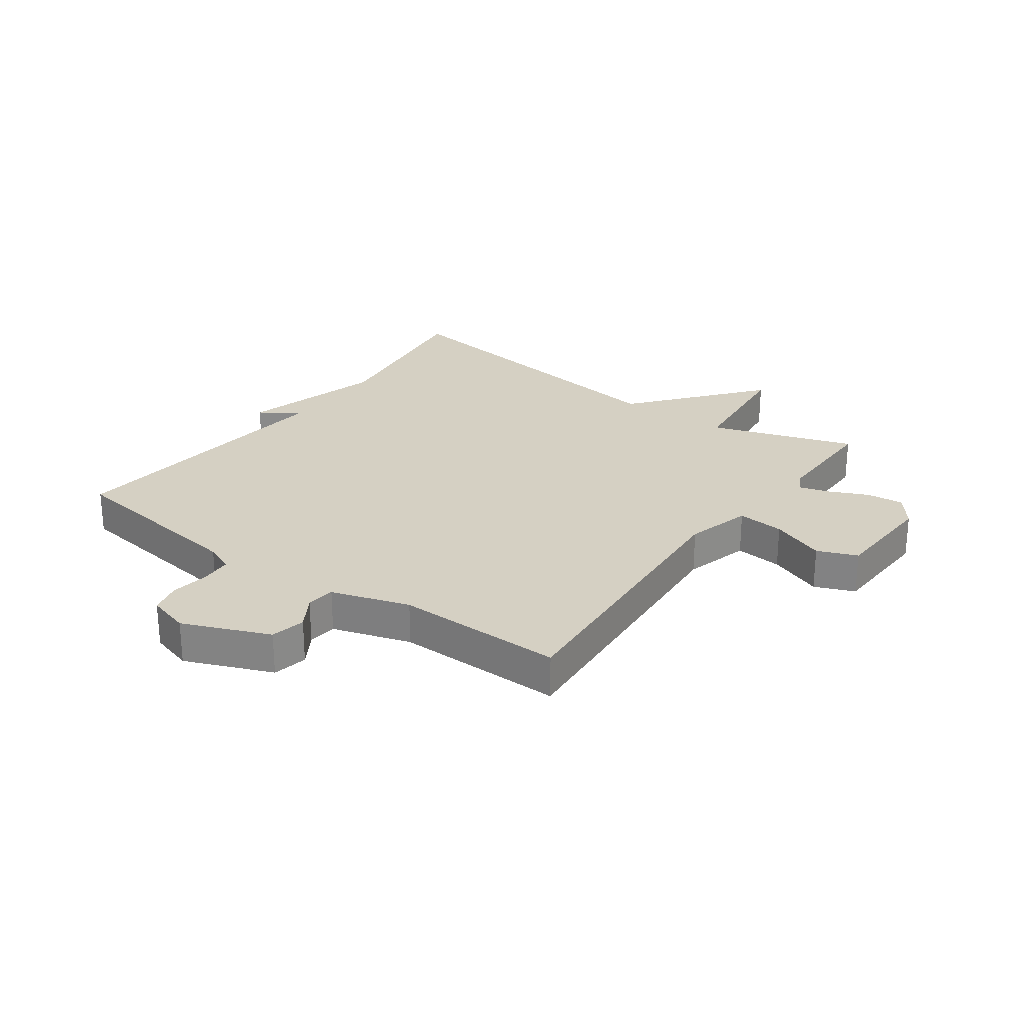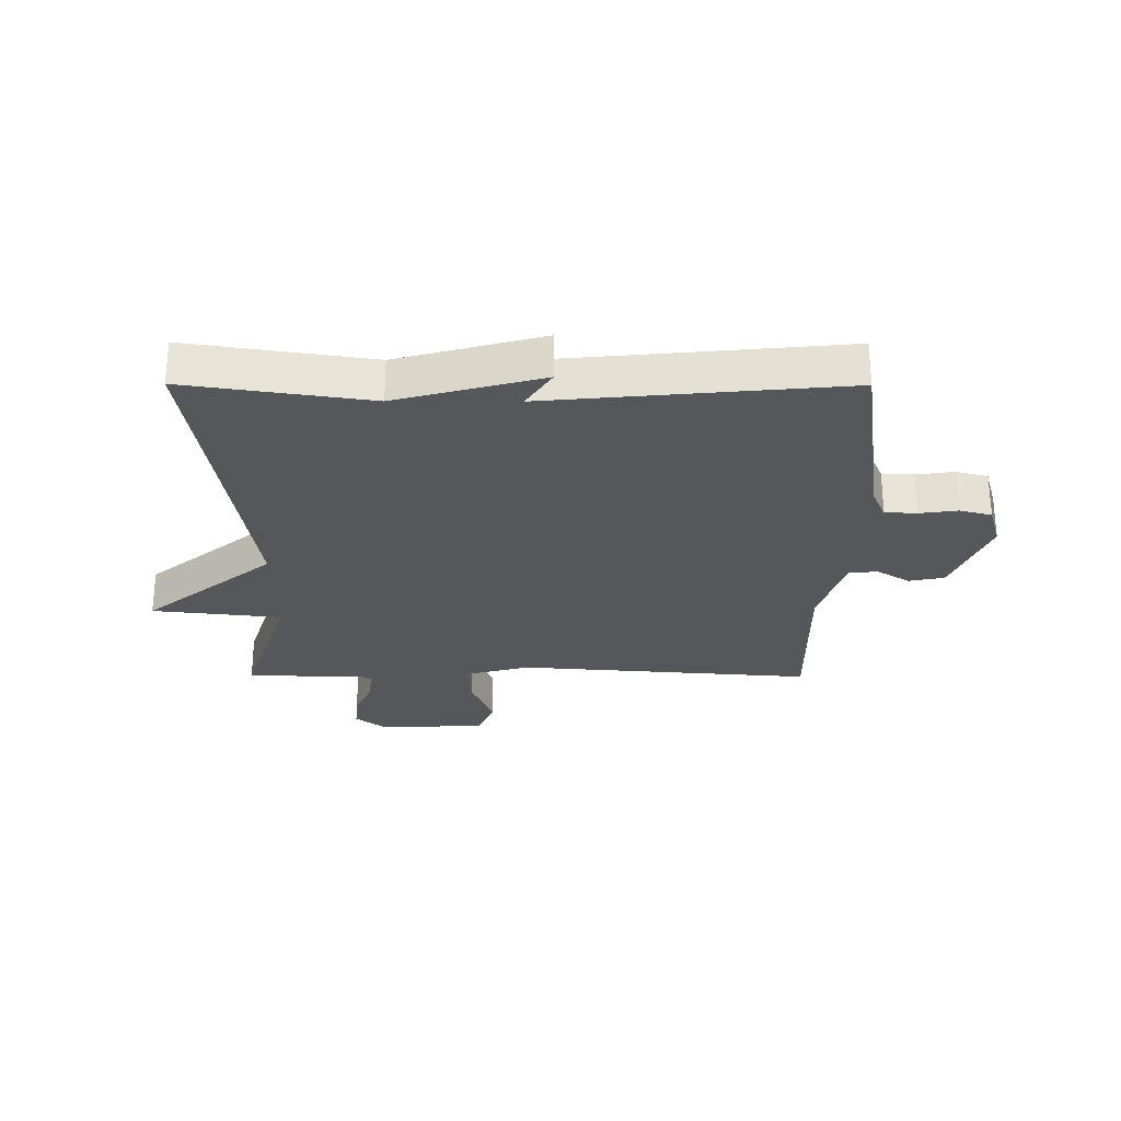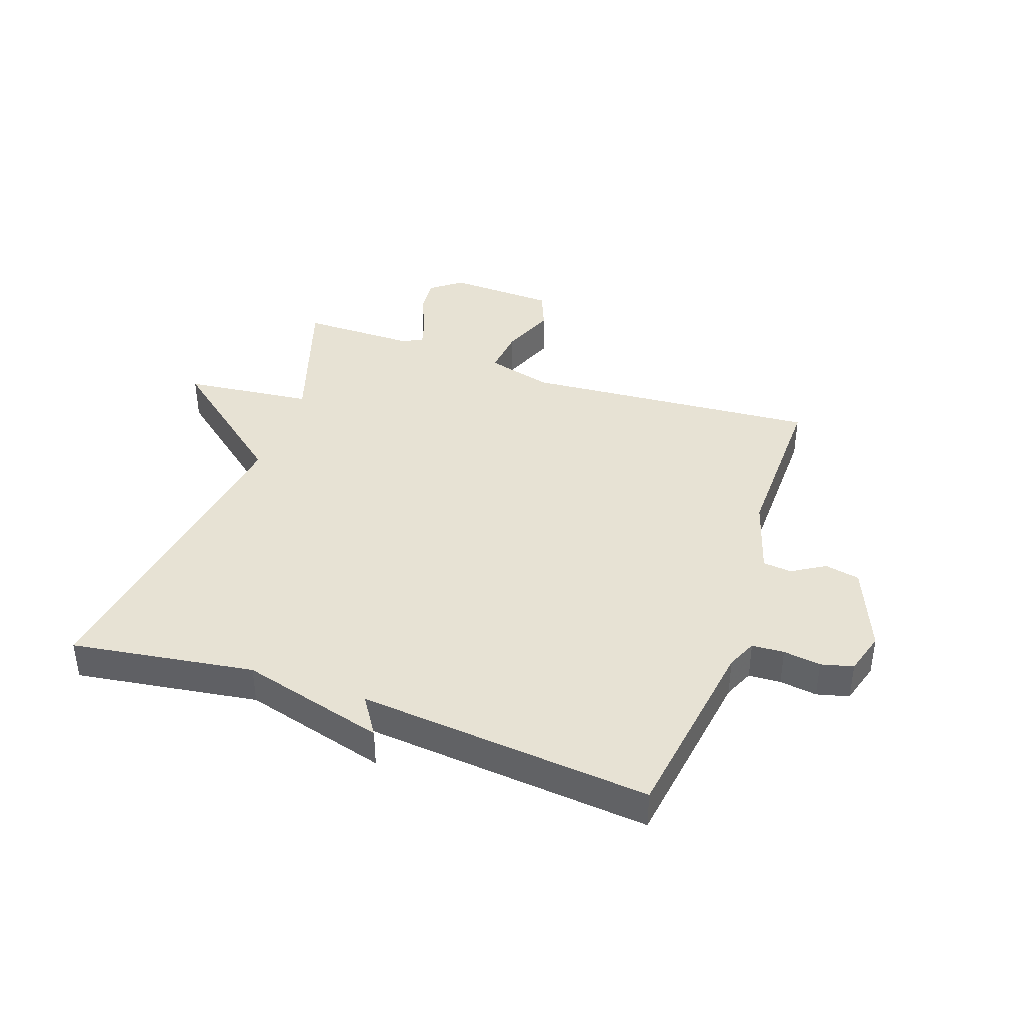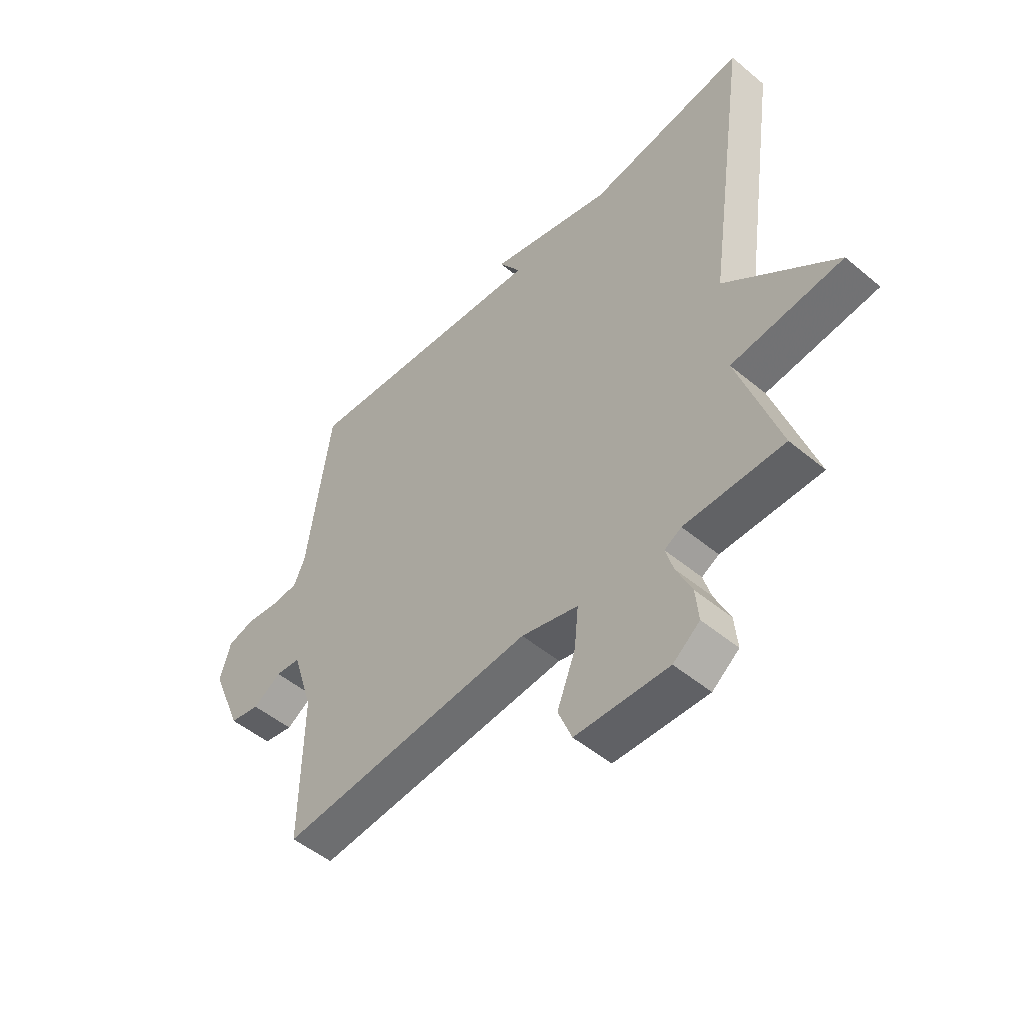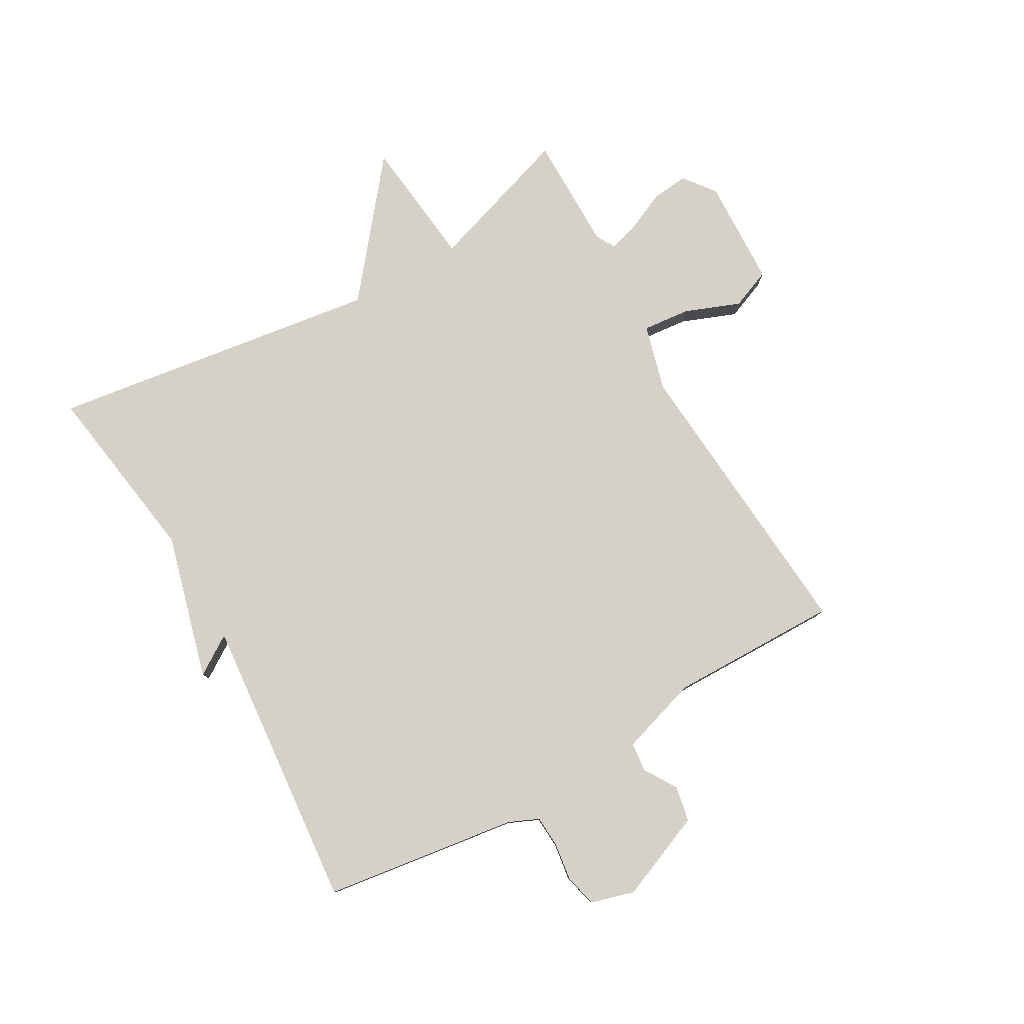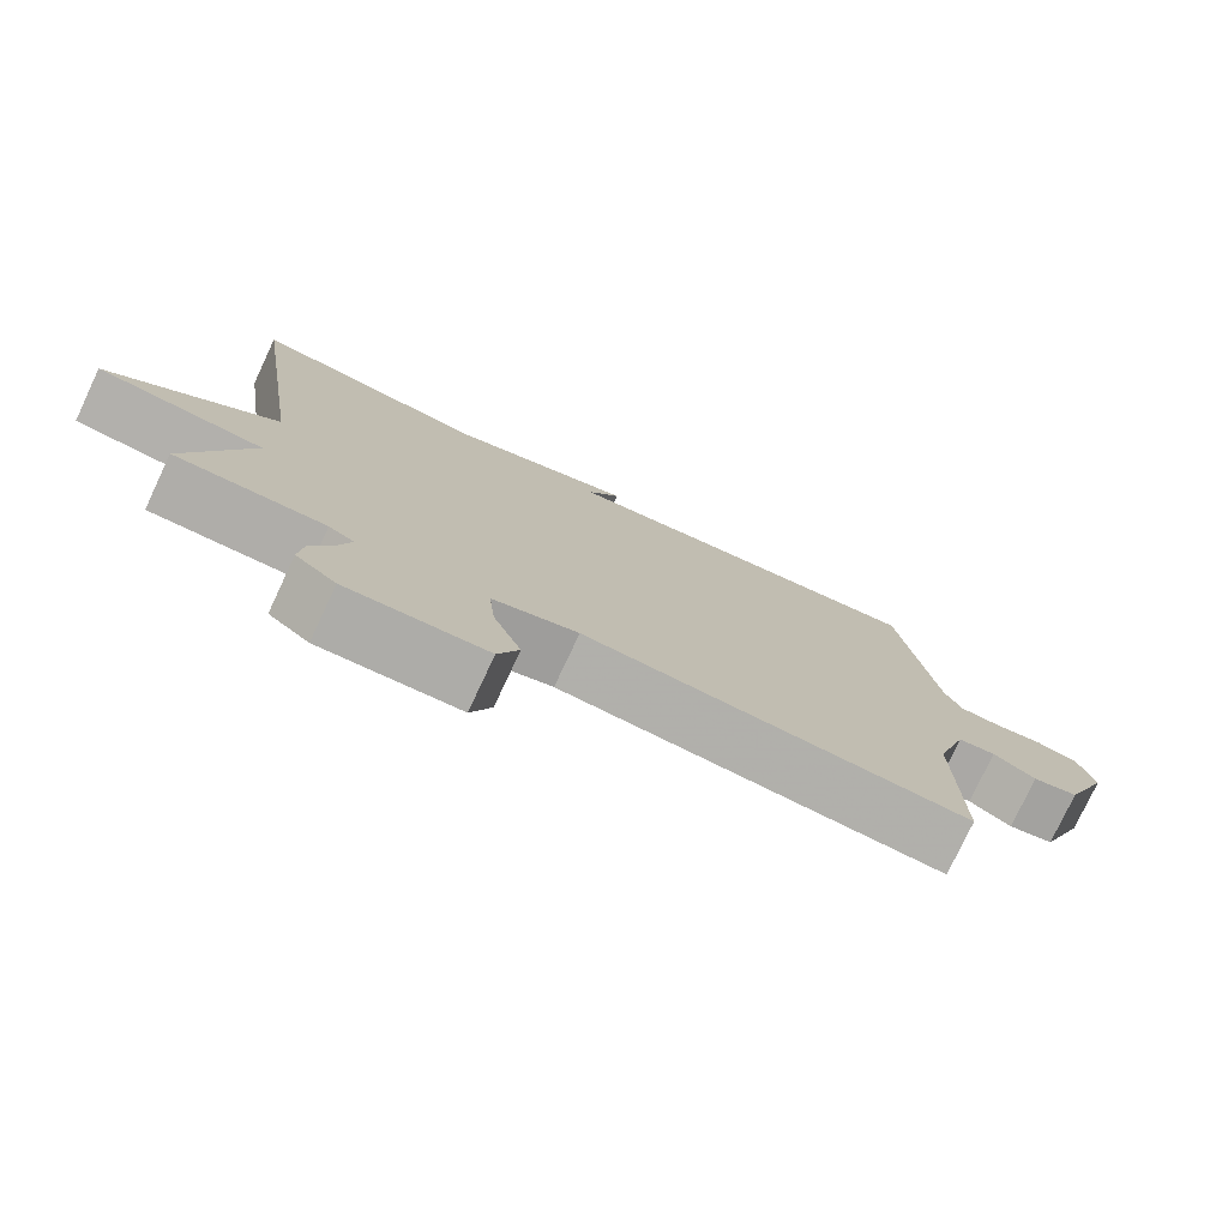
<metadata>
{"format":"obj","ext":"obj","renderer":"f3d","projection":"perspective","resolution":1024,"background":"white","views":[{"elev":26.2,"azim":125.9,"up":"+Y"},{"elev":-27.4,"azim":-0.2,"up":"+Y"},{"elev":40.0,"azim":19.4,"up":"+Y"},{"elev":-50.6,"azim":-132.3,"up":"+Z"},{"elev":79.7,"azim":60.3,"up":"+Y"},{"elev":-77.3,"azim":-25.2,"up":"+Z"}]}
</metadata>
<code>
v 0.5 0.07 -0.5
v 0.002 0.07 -0.461
v -0.109 0.07 -0.491
v -0.101 0.07 -0.571
v -0.065 0.07 -0.663
v -0.092 0.07 -0.73
v -0.273 0.07 -0.737
v -0.325 0.07 -0.697
v -0.319 0.07 -0.635
v -0.289 0.07 -0.569
v -0.274 0.07 -0.518
v -0.307 0.07 -0.5
v -0.5 0.07 -0.5
v -0.42 0.07 -0.255
v -0.637 0.07 -0.231
v -0.42 0.07 -0.055
v -0.5 0.07 0.5
v -0.193 0.07 0.454
v 0.05 0.07 0.52
v 0.007 0.07 0.454
v 0.5 0.07 0.5
v 0.546 0.07 0.175
v 0.568 0.07 0.125
v 0.622 0.07 0.122
v 0.685 0.07 0.131
v 0.739 0.07 0.117
v 0.76 0.07 0.045
v 0.7 0.07 -0.101
v 0.641 0.07 -0.113
v 0.586 0.07 -0.079
v 0.537 0.07 -0.084
v 0.496 0.07 -0.216
v 0.5 0 -0.5
v 0.002 0 -0.461
v -0.109 0 -0.491
v -0.101 0 -0.571
v -0.065 0 -0.663
v -0.092 0 -0.73
v -0.273 0 -0.737
v -0.325 0 -0.697
v -0.319 0 -0.635
v -0.289 0 -0.569
v -0.274 0 -0.518
v -0.307 0 -0.5
v -0.5 0 -0.5
v -0.42 0 -0.255
v -0.637 0 -0.231
v -0.42 0 -0.055
v -0.5 0 0.5
v -0.193 0 0.454
v 0.05 0 0.52
v 0.007 0 0.454
v 0.5 0 0.5
v 0.546 0 0.175
v 0.568 0 0.125
v 0.622 0 0.122
v 0.685 0 0.131
v 0.739 0 0.117
v 0.76 0 0.045
v 0.7 0 -0.101
v 0.641 0 -0.113
v 0.586 0 -0.079
v 0.537 0 -0.084
v 0.496 0 -0.216
f 28 29 30
f 27 28 30
f 26 27 30
f 25 26 30
f 24 25 30
f 23 24 30 31
f 22 23 31 32
f 20 21 22 32
f 18 19 20
f 16 17 18
f 32 1 2
f 20 32 2
f 18 20 2
f 16 18 2
f 12 13 14
f 11 12 14
f 8 9 10
f 7 8 10
f 6 7 10
f 5 6 10
f 4 5 10
f 3 4 10 11
f 2 3 11 14
f 14 15 16
f 2 14 16
f 62 61 60
f 62 60 59
f 62 59 58
f 62 58 57
f 62 57 56
f 63 62 56 55
f 64 63 55 54
f 64 54 53 52
f 52 51 50
f 50 49 48
f 34 33 64
f 34 64 52
f 34 52 50
f 34 50 48
f 46 45 44
f 46 44 43
f 42 41 40
f 42 40 39
f 42 39 38
f 42 38 37
f 42 37 36
f 43 42 36 35
f 46 43 35 34
f 48 47 46
f 48 46 34
f 1 33 34 2
f 2 34 35 3
f 3 35 36 4
f 4 36 37 5
f 5 37 38 6
f 6 38 39 7
f 7 39 40 8
f 8 40 41 9
f 9 41 42 10
f 10 42 43 11
f 11 43 44 12
f 12 44 45 13
f 13 45 46 14
f 14 46 47 15
f 15 47 48 16
f 16 48 49 17
f 17 49 50 18
f 18 50 51 19
f 19 51 52 20
f 20 52 53 21
f 21 53 54 22
f 22 54 55 23
f 23 55 56 24
f 24 56 57 25
f 25 57 58 26
f 26 58 59 27
f 27 59 60 28
f 28 60 61 29
f 29 61 62 30
f 30 62 63 31
f 31 63 64 32
f 32 64 33 1

</code>
